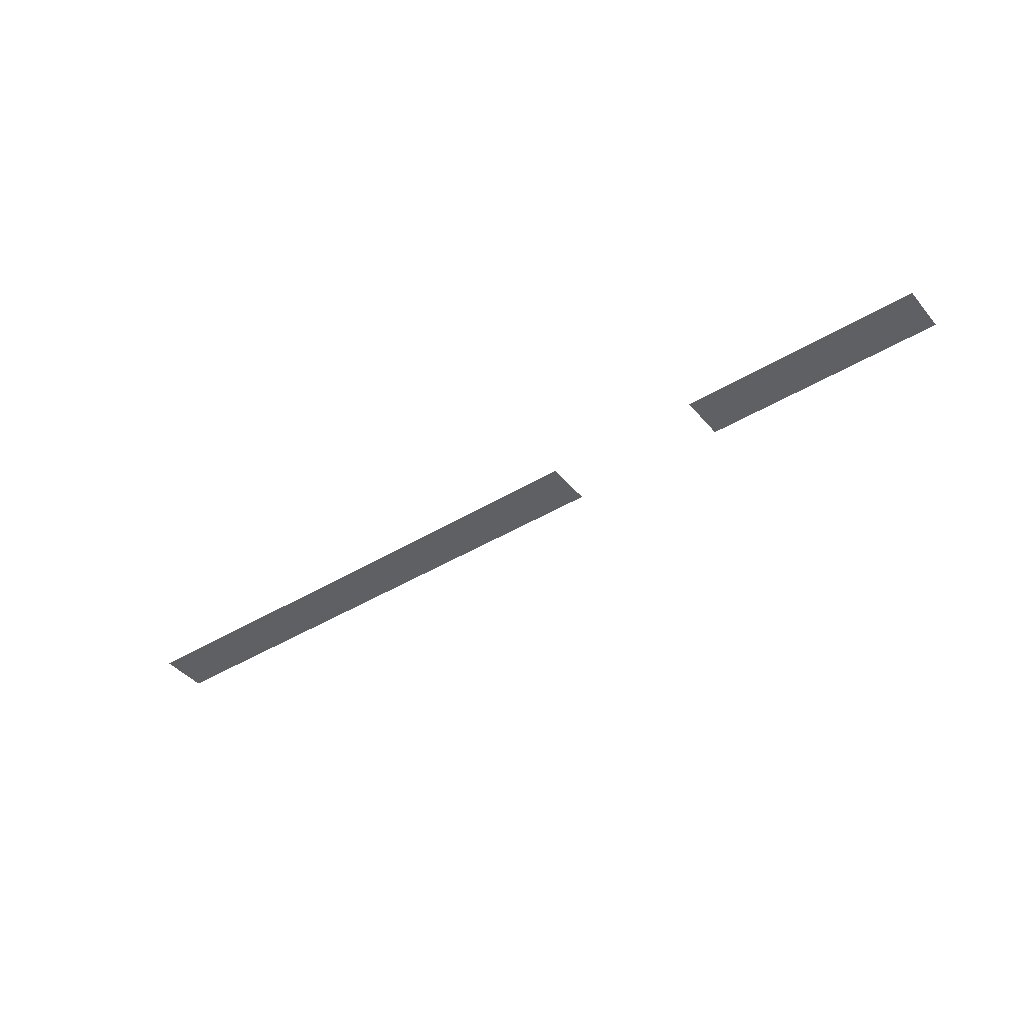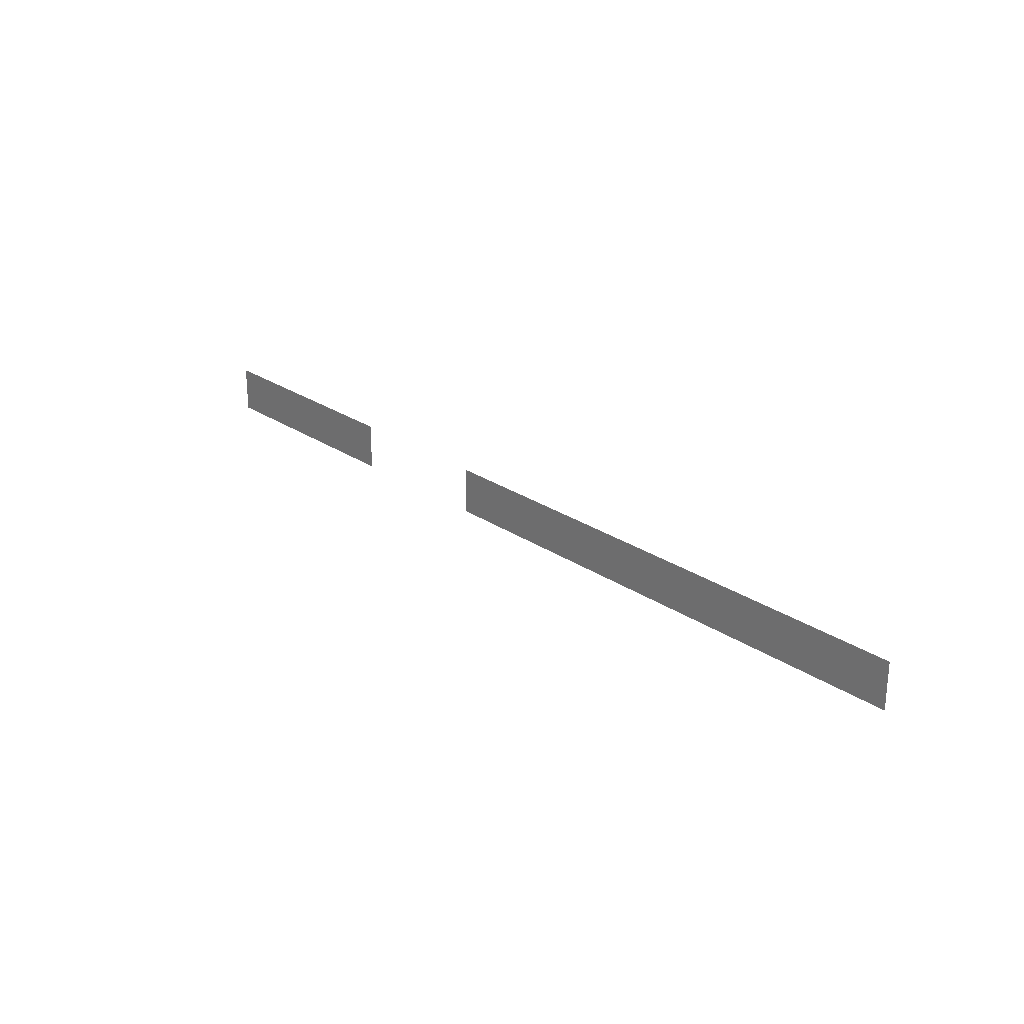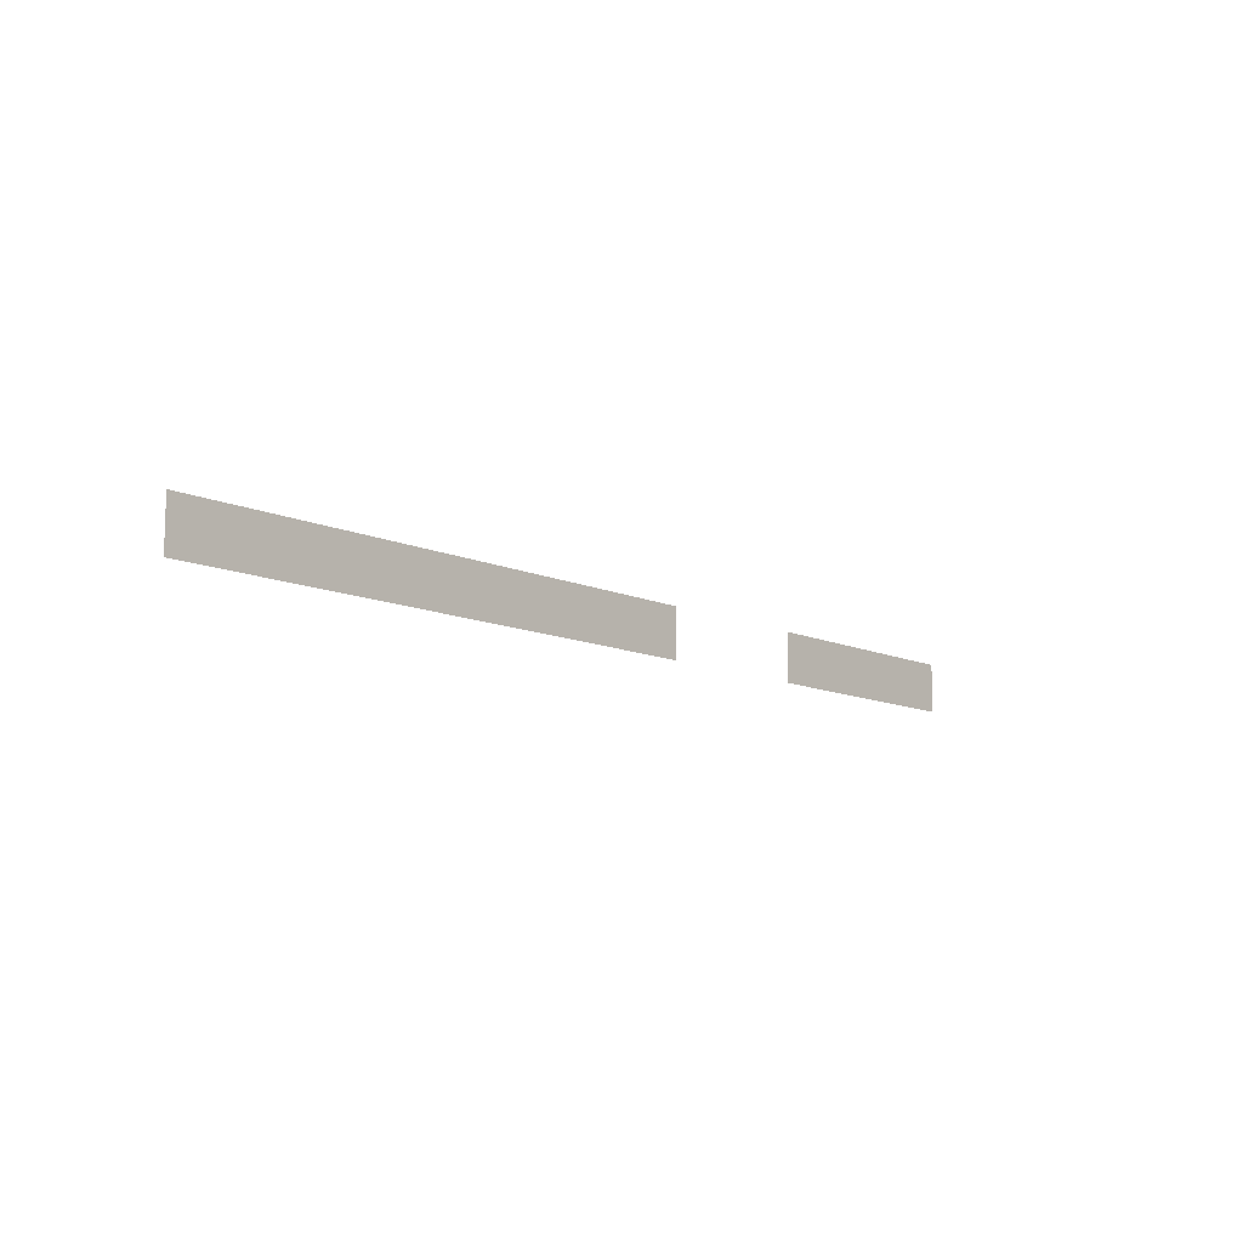
<metadata>
{"format":"obj","ext":"obj","renderer":"f3d","projection":"perspective","resolution":1024,"background":"white","views":[{"elev":-42.1,"azim":-143.7,"up":"+Z"},{"elev":25.2,"azim":47.5,"up":"+Y"},{"elev":-11.0,"azim":131.5,"up":"+Y"}]}
</metadata>
<code>
v -75.2 -100 0
v -76 -100 0
v -76 -99.2 0
v -75.2 -99.2 0
v -74.4 -100 0
v -75.2 -100 0
v -75.2 -99.2 0
v -74.4 -99.2 0
v -73.6 -100 0
v -74.4 -100 0
v -74.4 -99.2 0
v -73.6 -99.2 0
v -72.8 -100 0
v -73.6 -100 0
v -73.6 -99.2 0
v -72.8 -99.2 0
v -72 -100 0
v -72.8 -100 0
v -72.8 -99.2 0
v -72 -99.2 0
v -71.2 -100 0
v -72 -100 0
v -72 -99.2 0
v -71.2 -99.2 0
v -70.4 -100 0
v -71.2 -100 0
v -71.2 -99.2 0
v -70.4 -99.2 0
v -69.6 -100 0
v -70.4 -100 0
v -70.4 -99.2 0
v -69.6 -99.2 0
v -68.8 -100 0
v -69.6 -100 0
v -69.6 -99.2 0
v -68.8 -99.2 0
v -68 -100 0
v -68.8 -100 0
v -68.8 -99.2 0
v -68 -99.2 0
v -67.2 -100 0
v -68 -100 0
v -68 -99.2 0
v -67.2 -99.2 0
v -66.4 -100 0
v -67.2 -100 0
v -67.2 -99.2 0
v -66.4 -99.2 0
v -65.6 -100 0
v -66.4 -100 0
v -66.4 -99.2 0
v -65.6 -99.2 0
v -64.8 -100 0
v -65.6 -100 0
v -65.6 -99.2 0
v -64.8 -99.2 0
v -64 -100 0
v -64.8 -100 0
v -64.8 -99.2 0
v -64 -99.2 0
v -55.2 -100 0
v -56 -100 0
v -56 -99.2 0
v -55.2 -99.2 0
v -54.4 -100 0
v -55.2 -100 0
v -55.2 -99.2 0
v -54.4 -99.2 0
v -53.6 -100 0
v -54.4 -100 0
v -54.4 -99.2 0
v -53.6 -99.2 0
v -52.8 -100 0
v -53.6 -100 0
v -53.6 -99.2 0
v -52.8 -99.2 0
v -52 -100 0
v -52.8 -100 0
v -52.8 -99.2 0
v -52 -99.2 0
v -51.2 -100 0
v -52 -100 0
v -52 -99.2 0
v -51.2 -99.2 0
v -50.4 -100 0
v -51.2 -100 0
v -51.2 -99.2 0
v -50.4 -99.2 0
v -49.6 -100 0
v -50.4 -100 0
v -50.4 -99.2 0
v -49.6 -99.2 0
v -48.8 -100 0
v -49.6 -100 0
v -49.6 -99.2 0
v -48.8 -99.2 0
v -48 -100 0
v -48.8 -100 0
v -48.8 -99.2 0
v -48 -99.2 0
v -47.2 -100 0
v -48 -100 0
v -48 -99.2 0
v -47.2 -99.2 0
v -46.4 -100 0
v -47.2 -100 0
v -47.2 -99.2 0
v -46.4 -99.2 0
v -45.6 -100 0
v -46.4 -100 0
v -46.4 -99.2 0
v -45.6 -99.2 0
v -44.8 -100 0
v -45.6 -100 0
v -45.6 -99.2 0
v -44.8 -99.2 0
v -44 -100 0
v -44.8 -100 0
v -44.8 -99.2 0
v -44 -99.2 0
v -43.2 -100 0
v -44 -100 0
v -44 -99.2 0
v -43.2 -99.2 0
v -42.4 -100 0
v -43.2 -100 0
v -43.2 -99.2 0
v -42.4 -99.2 0
v -41.6 -100 0
v -42.4 -100 0
v -42.4 -99.2 0
v -41.6 -99.2 0
v -40.8 -100 0
v -41.6 -100 0
v -41.6 -99.2 0
v -40.8 -99.2 0
v -40 -100 0
v -40.8 -100 0
v -40.8 -99.2 0
v -40 -99.2 0
v -39.2 -100 0
v -40 -100 0
v -40 -99.2 0
v -39.2 -99.2 0
v -38.4 -100 0
v -39.2 -100 0
v -39.2 -99.2 0
v -38.4 -99.2 0
v -37.6 -100 0
v -38.4 -100 0
v -38.4 -99.2 0
v -37.6 -99.2 0
v -36.8 -100 0
v -37.6 -100 0
v -37.6 -99.2 0
v -36.8 -99.2 0
v -36 -100 0
v -36.8 -100 0
v -36.8 -99.2 0
v -36 -99.2 0
v -35.2 -100 0
v -36 -100 0
v -36 -99.2 0
v -35.2 -99.2 0
v -34.4 -100 0
v -35.2 -100 0
v -35.2 -99.2 0
v -34.4 -99.2 0
v -33.6 -100 0
v -34.4 -100 0
v -34.4 -99.2 0
v -33.6 -99.2 0
v -32.8 -100 0
v -33.6 -100 0
v -33.6 -99.2 0
v -32.8 -99.2 0
v -32 -100 0
v -32.8 -100 0
v -32.8 -99.2 0
v -32 -99.2 0
v -31.2 -100 0
v -32 -100 0
v -32 -99.2 0
v -31.2 -99.2 0
v -30.4 -100 0
v -31.2 -100 0
v -31.2 -99.2 0
v -30.4 -99.2 0
v -29.6 -100 0
v -30.4 -100 0
v -30.4 -99.2 0
v -29.6 -99.2 0
v -28.8 -100 0
v -29.6 -100 0
v -29.6 -99.2 0
v -28.8 -99.2 0
v -75.2 -99.2 0
v -76 -99.2 0
v -76 -98.4 0
v -75.2 -98.4 0
v -74.4 -99.2 0
v -75.2 -99.2 0
v -75.2 -98.4 0
v -74.4 -98.4 0
v -73.6 -99.2 0
v -74.4 -99.2 0
v -74.4 -98.4 0
v -73.6 -98.4 0
v -72.8 -99.2 0
v -73.6 -99.2 0
v -73.6 -98.4 0
v -72.8 -98.4 0
v -72 -99.2 0
v -72.8 -99.2 0
v -72.8 -98.4 0
v -72 -98.4 0
v -71.2 -99.2 0
v -72 -99.2 0
v -72 -98.4 0
v -71.2 -98.4 0
v -70.4 -99.2 0
v -71.2 -99.2 0
v -71.2 -98.4 0
v -70.4 -98.4 0
v -69.6 -99.2 0
v -70.4 -99.2 0
v -70.4 -98.4 0
v -69.6 -98.4 0
v -68.8 -99.2 0
v -69.6 -99.2 0
v -69.6 -98.4 0
v -68.8 -98.4 0
v -68 -99.2 0
v -68.8 -99.2 0
v -68.8 -98.4 0
v -68 -98.4 0
v -67.2 -99.2 0
v -68 -99.2 0
v -68 -98.4 0
v -67.2 -98.4 0
v -66.4 -99.2 0
v -67.2 -99.2 0
v -67.2 -98.4 0
v -66.4 -98.4 0
v -65.6 -99.2 0
v -66.4 -99.2 0
v -66.4 -98.4 0
v -65.6 -98.4 0
v -64.8 -99.2 0
v -65.6 -99.2 0
v -65.6 -98.4 0
v -64.8 -98.4 0
v -64 -99.2 0
v -64.8 -99.2 0
v -64.8 -98.4 0
v -64 -98.4 0
v -55.2 -99.2 0
v -56 -99.2 0
v -56 -98.4 0
v -55.2 -98.4 0
v -54.4 -99.2 0
v -55.2 -99.2 0
v -55.2 -98.4 0
v -54.4 -98.4 0
v -53.6 -99.2 0
v -54.4 -99.2 0
v -54.4 -98.4 0
v -53.6 -98.4 0
v -52.8 -99.2 0
v -53.6 -99.2 0
v -53.6 -98.4 0
v -52.8 -98.4 0
v -52 -99.2 0
v -52.8 -99.2 0
v -52.8 -98.4 0
v -52 -98.4 0
v -51.2 -99.2 0
v -52 -99.2 0
v -52 -98.4 0
v -51.2 -98.4 0
v -50.4 -99.2 0
v -51.2 -99.2 0
v -51.2 -98.4 0
v -50.4 -98.4 0
v -49.6 -99.2 0
v -50.4 -99.2 0
v -50.4 -98.4 0
v -49.6 -98.4 0
v -48.8 -99.2 0
v -49.6 -99.2 0
v -49.6 -98.4 0
v -48.8 -98.4 0
v -48 -99.2 0
v -48.8 -99.2 0
v -48.8 -98.4 0
v -48 -98.4 0
v -47.2 -99.2 0
v -48 -99.2 0
v -48 -98.4 0
v -47.2 -98.4 0
v -46.4 -99.2 0
v -47.2 -99.2 0
v -47.2 -98.4 0
v -46.4 -98.4 0
v -45.6 -99.2 0
v -46.4 -99.2 0
v -46.4 -98.4 0
v -45.6 -98.4 0
v -44.8 -99.2 0
v -45.6 -99.2 0
v -45.6 -98.4 0
v -44.8 -98.4 0
v -44 -99.2 0
v -44.8 -99.2 0
v -44.8 -98.4 0
v -44 -98.4 0
v -43.2 -99.2 0
v -44 -99.2 0
v -44 -98.4 0
v -43.2 -98.4 0
v -42.4 -99.2 0
v -43.2 -99.2 0
v -43.2 -98.4 0
v -42.4 -98.4 0
v -41.6 -99.2 0
v -42.4 -99.2 0
v -42.4 -98.4 0
v -41.6 -98.4 0
v -40.8 -99.2 0
v -41.6 -99.2 0
v -41.6 -98.4 0
v -40.8 -98.4 0
v -40 -99.2 0
v -40.8 -99.2 0
v -40.8 -98.4 0
v -40 -98.4 0
v -39.2 -99.2 0
v -40 -99.2 0
v -40 -98.4 0
v -39.2 -98.4 0
v -38.4 -99.2 0
v -39.2 -99.2 0
v -39.2 -98.4 0
v -38.4 -98.4 0
v -37.6 -99.2 0
v -38.4 -99.2 0
v -38.4 -98.4 0
v -37.6 -98.4 0
v -36.8 -99.2 0
v -37.6 -99.2 0
v -37.6 -98.4 0
v -36.8 -98.4 0
v -36 -99.2 0
v -36.8 -99.2 0
v -36.8 -98.4 0
v -36 -98.4 0
v -35.2 -99.2 0
v -36 -99.2 0
v -36 -98.4 0
v -35.2 -98.4 0
v -34.4 -99.2 0
v -35.2 -99.2 0
v -35.2 -98.4 0
v -34.4 -98.4 0
v -33.6 -99.2 0
v -34.4 -99.2 0
v -34.4 -98.4 0
v -33.6 -98.4 0
v -32.8 -99.2 0
v -33.6 -99.2 0
v -33.6 -98.4 0
v -32.8 -98.4 0
v -32 -99.2 0
v -32.8 -99.2 0
v -32.8 -98.4 0
v -32 -98.4 0
v -31.2 -99.2 0
v -32 -99.2 0
v -32 -98.4 0
v -31.2 -98.4 0
v -30.4 -99.2 0
v -31.2 -99.2 0
v -31.2 -98.4 0
v -30.4 -98.4 0
v -29.6 -99.2 0
v -30.4 -99.2 0
v -30.4 -98.4 0
v -29.6 -98.4 0
v -28.8 -99.2 0
v -29.6 -99.2 0
v -29.6 -98.4 0
v -28.8 -98.4 0
v -75.2 -98.4 0
v -76 -98.4 0
v -76 -97.6 0
v -75.2 -97.6 0
v -74.4 -98.4 0
v -75.2 -98.4 0
v -75.2 -97.6 0
v -74.4 -97.6 0
v -73.6 -98.4 0
v -74.4 -98.4 0
v -74.4 -97.6 0
v -73.6 -97.6 0
v -72.8 -98.4 0
v -73.6 -98.4 0
v -73.6 -97.6 0
v -72.8 -97.6 0
v -72 -98.4 0
v -72.8 -98.4 0
v -72.8 -97.6 0
v -72 -97.6 0
v -71.2 -98.4 0
v -72 -98.4 0
v -72 -97.6 0
v -71.2 -97.6 0
v -70.4 -98.4 0
v -71.2 -98.4 0
v -71.2 -97.6 0
v -70.4 -97.6 0
v -69.6 -98.4 0
v -70.4 -98.4 0
v -70.4 -97.6 0
v -69.6 -97.6 0
v -68.8 -98.4 0
v -69.6 -98.4 0
v -69.6 -97.6 0
v -68.8 -97.6 0
v -68 -98.4 0
v -68.8 -98.4 0
v -68.8 -97.6 0
v -68 -97.6 0
v -67.2 -98.4 0
v -68 -98.4 0
v -68 -97.6 0
v -67.2 -97.6 0
v -66.4 -98.4 0
v -67.2 -98.4 0
v -67.2 -97.6 0
v -66.4 -97.6 0
v -65.6 -98.4 0
v -66.4 -98.4 0
v -66.4 -97.6 0
v -65.6 -97.6 0
v -64.8 -98.4 0
v -65.6 -98.4 0
v -65.6 -97.6 0
v -64.8 -97.6 0
v -64 -98.4 0
v -64.8 -98.4 0
v -64.8 -97.6 0
v -64 -97.6 0
v -55.2 -98.4 0
v -56 -98.4 0
v -56 -97.6 0
v -55.2 -97.6 0
v -54.4 -98.4 0
v -55.2 -98.4 0
v -55.2 -97.6 0
v -54.4 -97.6 0
v -53.6 -98.4 0
v -54.4 -98.4 0
v -54.4 -97.6 0
v -53.6 -97.6 0
v -52.8 -98.4 0
v -53.6 -98.4 0
v -53.6 -97.6 0
v -52.8 -97.6 0
v -52 -98.4 0
v -52.8 -98.4 0
v -52.8 -97.6 0
v -52 -97.6 0
v -51.2 -98.4 0
v -52 -98.4 0
v -52 -97.6 0
v -51.2 -97.6 0
v -50.4 -98.4 0
v -51.2 -98.4 0
v -51.2 -97.6 0
v -50.4 -97.6 0
v -49.6 -98.4 0
v -50.4 -98.4 0
v -50.4 -97.6 0
v -49.6 -97.6 0
v -48.8 -98.4 0
v -49.6 -98.4 0
v -49.6 -97.6 0
v -48.8 -97.6 0
v -48 -98.4 0
v -48.8 -98.4 0
v -48.8 -97.6 0
v -48 -97.6 0
v -47.2 -98.4 0
v -48 -98.4 0
v -48 -97.6 0
v -47.2 -97.6 0
v -46.4 -98.4 0
v -47.2 -98.4 0
v -47.2 -97.6 0
v -46.4 -97.6 0
v -45.6 -98.4 0
v -46.4 -98.4 0
v -46.4 -97.6 0
v -45.6 -97.6 0
v -44.8 -98.4 0
v -45.6 -98.4 0
v -45.6 -97.6 0
v -44.8 -97.6 0
v -44 -98.4 0
v -44.8 -98.4 0
v -44.8 -97.6 0
v -44 -97.6 0
v -43.2 -98.4 0
v -44 -98.4 0
v -44 -97.6 0
v -43.2 -97.6 0
v -42.4 -98.4 0
v -43.2 -98.4 0
v -43.2 -97.6 0
v -42.4 -97.6 0
v -41.6 -98.4 0
v -42.4 -98.4 0
v -42.4 -97.6 0
v -41.6 -97.6 0
v -40.8 -98.4 0
v -41.6 -98.4 0
v -41.6 -97.6 0
v -40.8 -97.6 0
v -40 -98.4 0
v -40.8 -98.4 0
v -40.8 -97.6 0
v -40 -97.6 0
v -39.2 -98.4 0
v -40 -98.4 0
v -40 -97.6 0
v -39.2 -97.6 0
v -38.4 -98.4 0
v -39.2 -98.4 0
v -39.2 -97.6 0
v -38.4 -97.6 0
v -37.6 -98.4 0
v -38.4 -98.4 0
v -38.4 -97.6 0
v -37.6 -97.6 0
v -36.8 -98.4 0
v -37.6 -98.4 0
v -37.6 -97.6 0
v -36.8 -97.6 0
v -36 -98.4 0
v -36.8 -98.4 0
v -36.8 -97.6 0
v -36 -97.6 0
v -35.2 -98.4 0
v -36 -98.4 0
v -36 -97.6 0
v -35.2 -97.6 0
v -34.4 -98.4 0
v -35.2 -98.4 0
v -35.2 -97.6 0
v -34.4 -97.6 0
v -33.6 -98.4 0
v -34.4 -98.4 0
v -34.4 -97.6 0
v -33.6 -97.6 0
v -32.8 -98.4 0
v -33.6 -98.4 0
v -33.6 -97.6 0
v -32.8 -97.6 0
v -32 -98.4 0
v -32.8 -98.4 0
v -32.8 -97.6 0
v -32 -97.6 0
v -31.2 -98.4 0
v -32 -98.4 0
v -32 -97.6 0
v -31.2 -97.6 0
v -30.4 -98.4 0
v -31.2 -98.4 0
v -31.2 -97.6 0
v -30.4 -97.6 0
v -29.6 -98.4 0
v -30.4 -98.4 0
v -30.4 -97.6 0
v -29.6 -97.6 0
v -28.8 -98.4 0
v -29.6 -98.4 0
v -29.6 -97.6 0
v -28.8 -97.6 0
g Map2_mesh_0014
f 1 2 3 4
f 5 6 7 8
f 9 10 11 12
f 13 14 15 16
f 17 18 19 20
f 21 22 23 24
f 25 26 27 28
f 29 30 31 32
f 33 34 35 36
f 37 38 39 40
f 41 42 43 44
f 45 46 47 48
f 49 50 51 52
f 53 54 55 56
f 57 58 59 60
f 61 62 63 64
f 65 66 67 68
f 69 70 71 72
f 73 74 75 76
f 77 78 79 80
f 81 82 83 84
f 85 86 87 88
f 89 90 91 92
f 93 94 95 96
f 97 98 99 100
f 101 102 103 104
f 105 106 107 108
f 109 110 111 112
f 113 114 115 116
f 117 118 119 120
f 121 122 123 124
f 125 126 127 128
f 129 130 131 132
f 133 134 135 136
f 137 138 139 140
f 141 142 143 144
f 145 146 147 148
f 149 150 151 152
f 153 154 155 156
f 157 158 159 160
f 161 162 163 164
f 165 166 167 168
f 169 170 171 172
f 173 174 175 176
f 177 178 179 180
f 181 182 183 184
f 185 186 187 188
f 189 190 191 192
f 193 194 195 196
f 197 198 199 200
f 201 202 203 204
f 205 206 207 208
f 209 210 211 212
f 213 214 215 216
f 217 218 219 220
f 221 222 223 224
f 225 226 227 228
f 229 230 231 232
f 233 234 235 236
f 237 238 239 240
f 241 242 243 244
f 245 246 247 248
f 249 250 251 252
f 253 254 255 256
f 257 258 259 260
f 261 262 263 264
f 265 266 267 268
f 269 270 271 272
f 273 274 275 276
f 277 278 279 280
f 281 282 283 284
f 285 286 287 288
f 289 290 291 292
f 293 294 295 296
f 297 298 299 300
f 301 302 303 304
f 305 306 307 308
f 309 310 311 312
f 313 314 315 316
f 317 318 319 320
f 321 322 323 324
f 325 326 327 328
f 329 330 331 332
f 333 334 335 336
f 337 338 339 340
f 341 342 343 344
f 345 346 347 348
f 349 350 351 352
f 353 354 355 356
f 357 358 359 360
f 361 362 363 364
f 365 366 367 368
f 369 370 371 372
f 373 374 375 376
f 377 378 379 380
f 381 382 383 384
f 385 386 387 388
f 389 390 391 392
f 393 394 395 396
f 397 398 399 400
f 401 402 403 404
f 405 406 407 408
f 409 410 411 412
f 413 414 415 416
f 417 418 419 420
f 421 422 423 424
f 425 426 427 428
f 429 430 431 432
f 433 434 435 436
f 437 438 439 440
f 441 442 443 444
f 445 446 447 448
f 449 450 451 452
f 453 454 455 456
f 457 458 459 460
f 461 462 463 464
f 465 466 467 468
f 469 470 471 472
f 473 474 475 476
f 477 478 479 480
f 481 482 483 484
f 485 486 487 488
f 489 490 491 492
f 493 494 495 496
f 497 498 499 500
f 501 502 503 504
f 505 506 507 508
f 509 510 511 512
f 513 514 515 516
f 517 518 519 520
f 521 522 523 524
f 525 526 527 528
f 529 530 531 532
f 533 534 535 536
f 537 538 539 540
f 541 542 543 544
f 545 546 547 548
f 549 550 551 552
f 553 554 555 556
f 557 558 559 560
f 561 562 563 564
f 565 566 567 568
f 569 570 571 572
f 573 574 575 576
f 577 578 579 580
f 581 582 583 584
f 585 586 587 588

</code>
